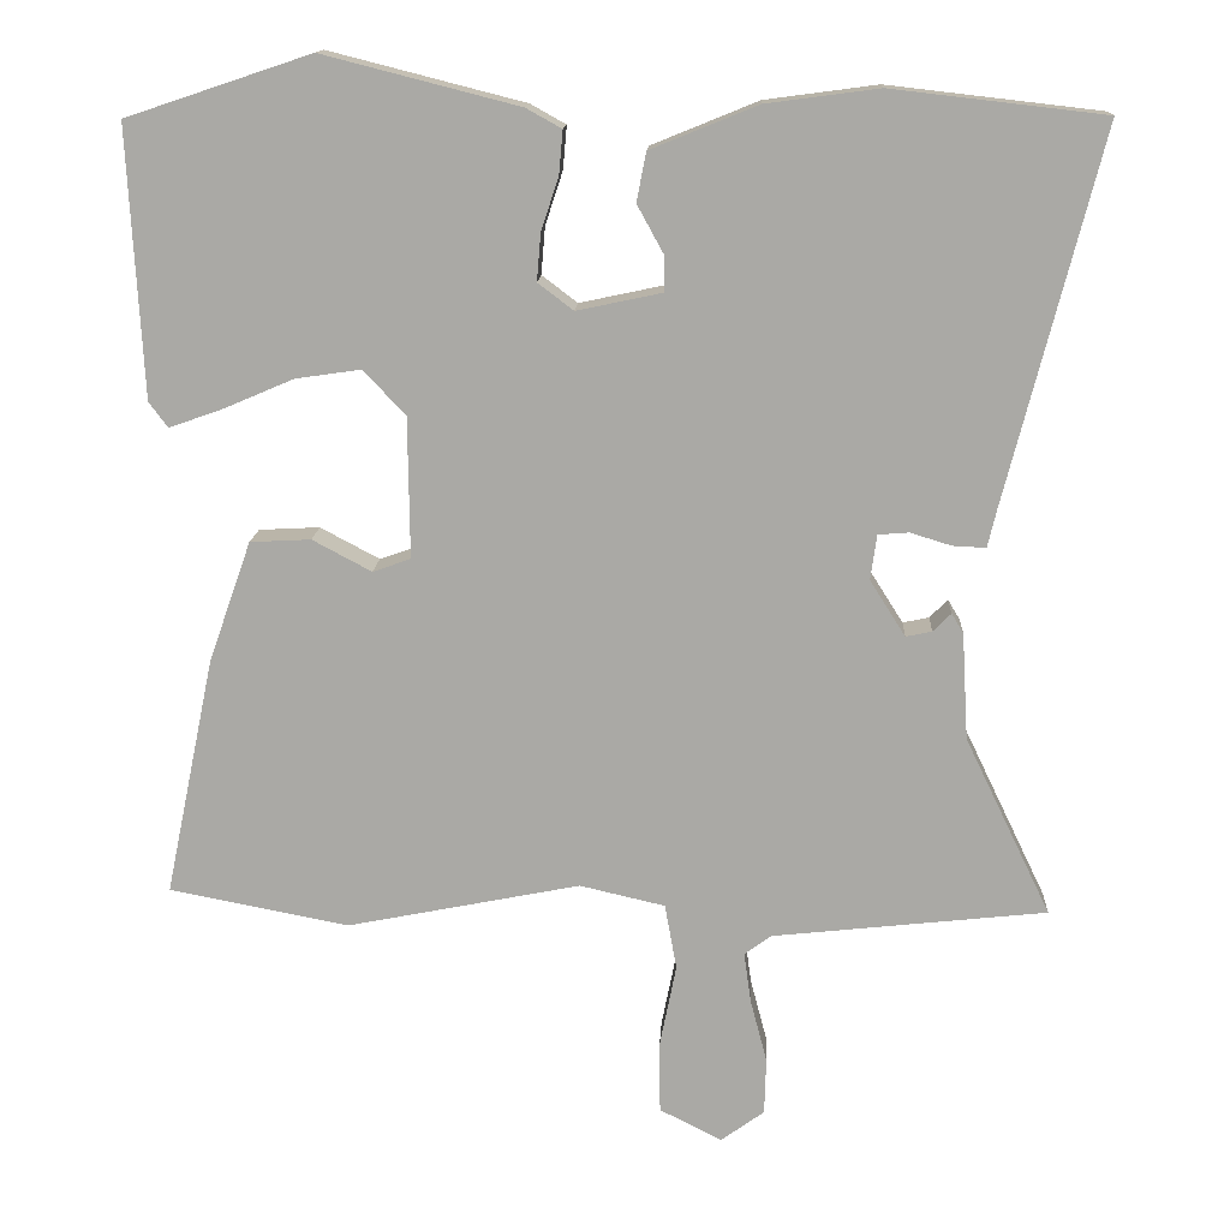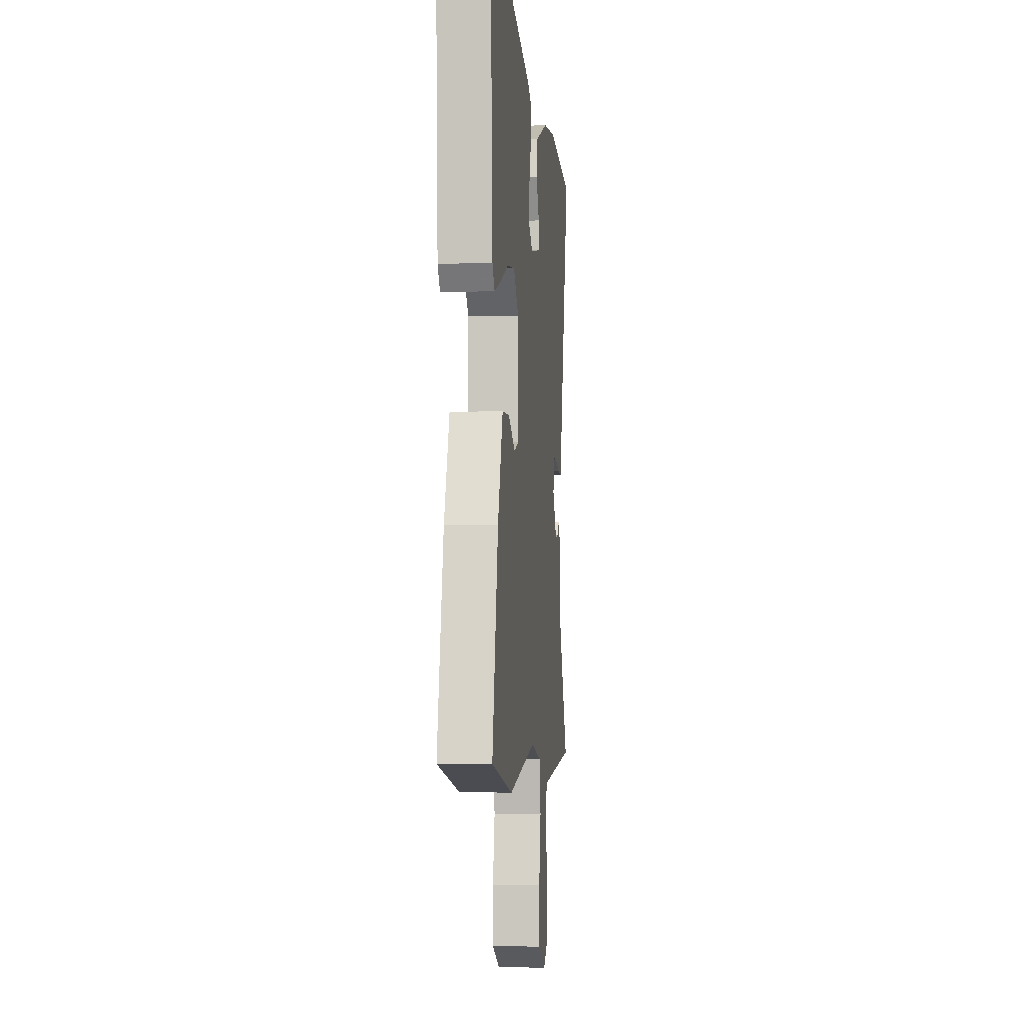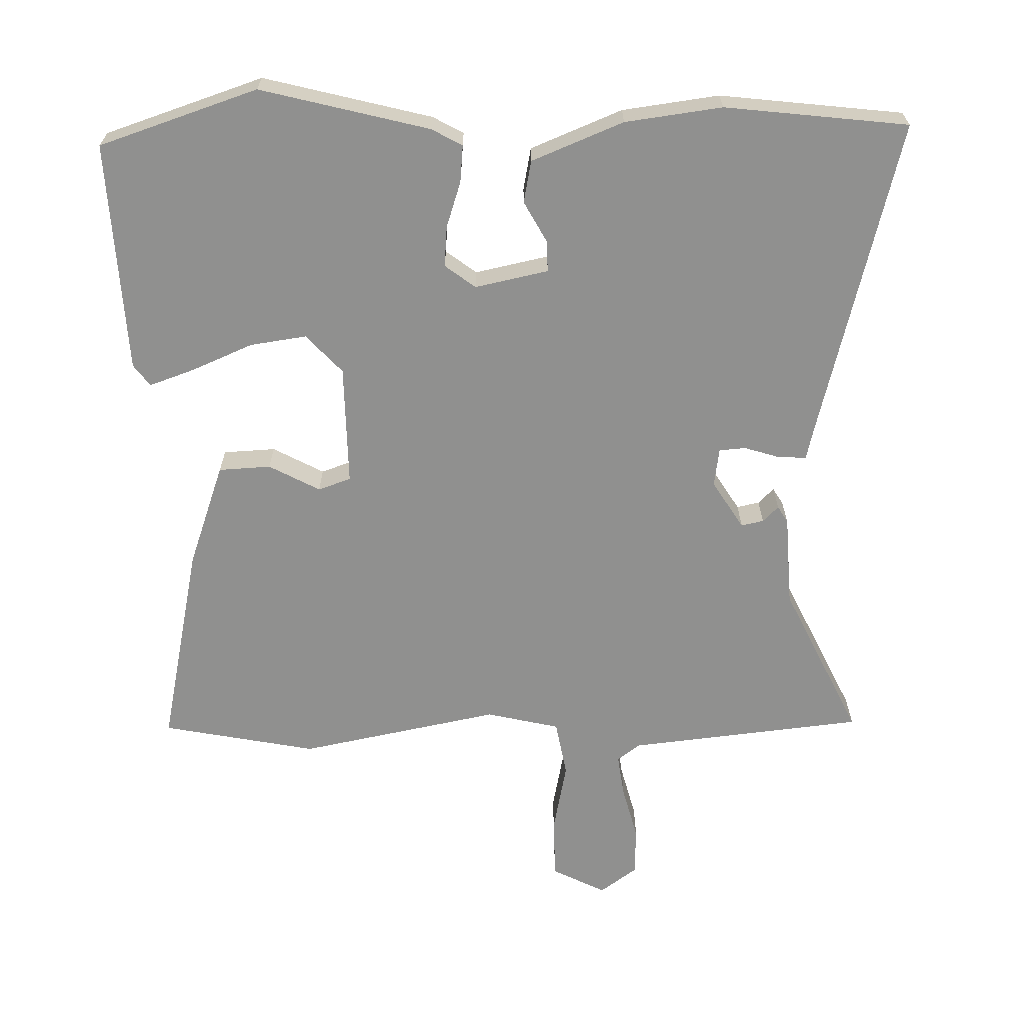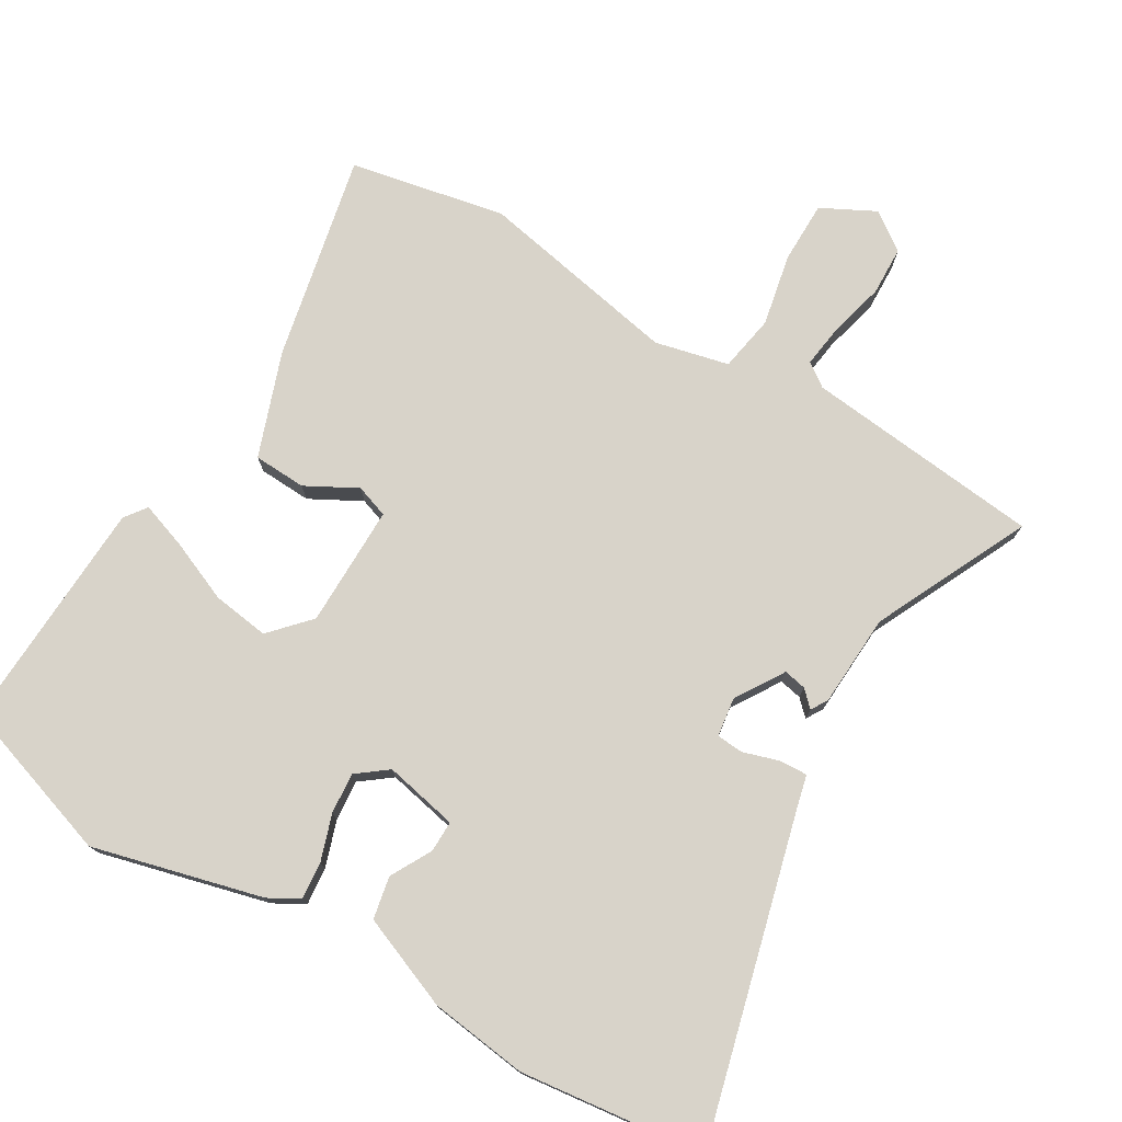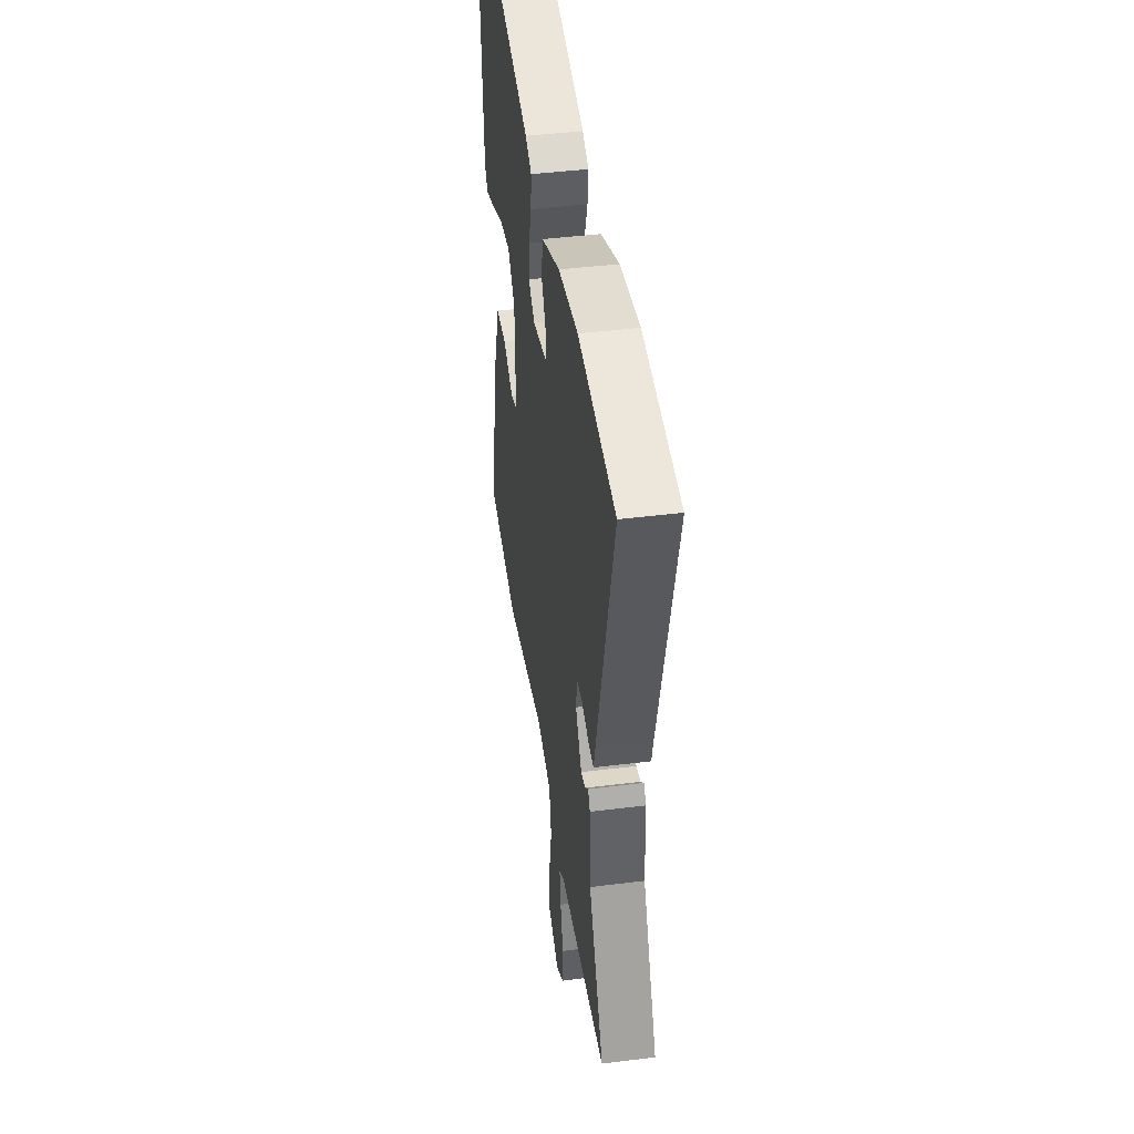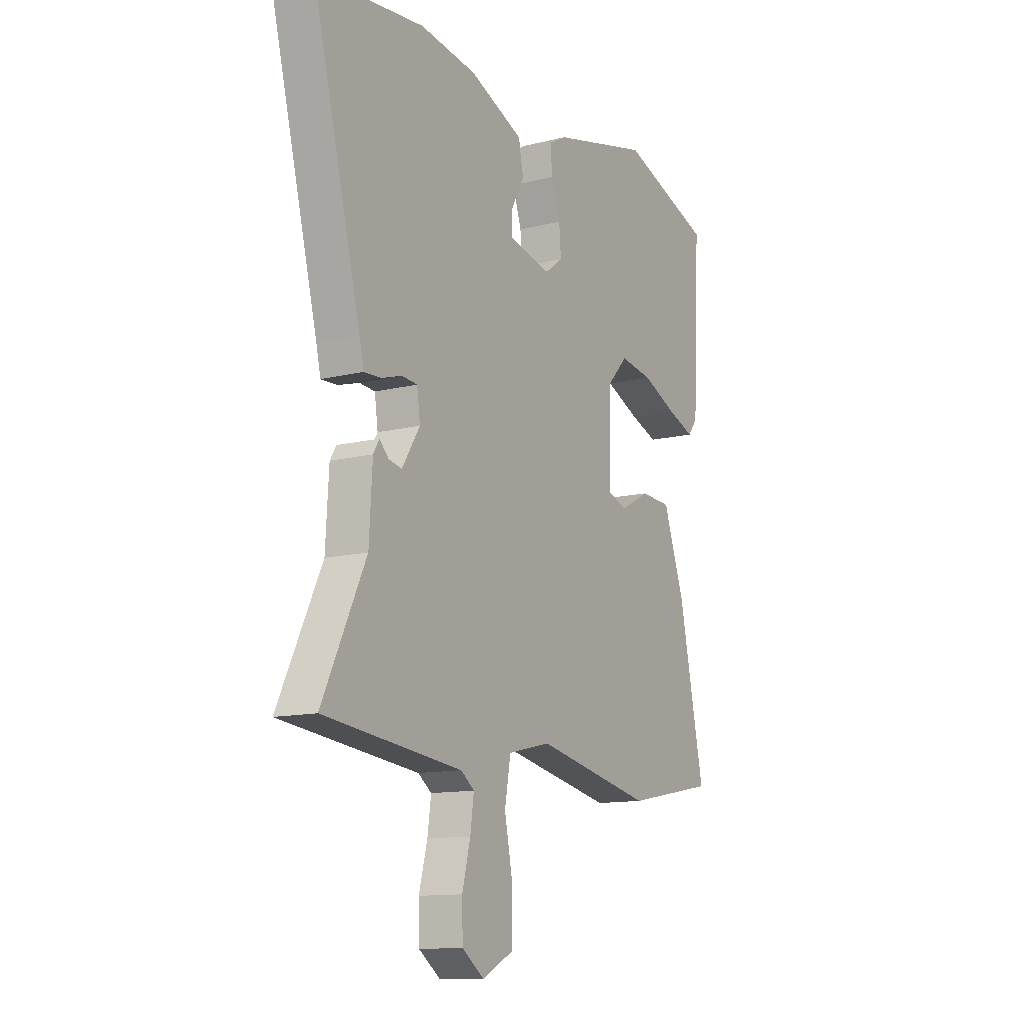
<metadata>
{"format":"obj","ext":"obj","renderer":"f3d","projection":"perspective","resolution":1024,"background":"white","views":[{"elev":14.2,"azim":2.9,"up":"+Z"},{"elev":-4.6,"azim":-84.0,"up":"+Z"},{"elev":-65.6,"azim":1.1,"up":"+Y"},{"elev":75.9,"azim":30.4,"up":"+Y"},{"elev":43.3,"azim":81.6,"up":"+Z"},{"elev":-12.7,"azim":120.1,"up":"+Z"}]}
</metadata>
<code>
v 0.341 0.07 0.518
v 0.611 0.07 0.487
v 0.49 0.07 0.014
v 0.479 0.07 -0.033
v 0.437 0.07 -0.031
v 0.385 0.07 -0.015
v 0.346 0.07 -0.018
v 0.338 0.07 -0.075
v 0.383 0.07 -0.146
v 0.416 0.07 -0.139
v 0.439 0.07 -0.116
v 0.454 0.07 -0.141
v 0.462 0.07 -0.276
v 0.571 0.07 -0.502
v 0.224 0.07 -0.54
v 0.19 0.07 -0.565
v 0.199 0.07 -0.629
v 0.22 0.07 -0.709
v 0.218 0.07 -0.781
v 0.163 0.07 -0.821
v 0.084 0.07 -0.781
v 0.083 0.07 -0.69
v 0.104 0.07 -0.585
v 0.089 0.07 -0.502
v -0.019 0.07 -0.477
v -0.315 0.07 -0.536
v -0.543 0.07 -0.492
v -0.48 0.07 -0.189
v -0.426 0.07 -0.036
v -0.349 0.07 -0.032
v -0.274 0.07 -0.072
v -0.226 0.07 -0.055
v -0.228 0.07 0.123
v -0.281 0.07 0.18
v -0.364 0.07 0.168
v -0.453 0.07 0.13
v -0.521 0.07 0.106
v -0.545 0.07 0.138
v -0.563 0.07 0.479
v -0.329 0.07 0.557
v -0.081 0.07 0.494
v -0.036 0.07 0.469
v -0.041 0.07 0.414
v -0.063 0.07 0.347
v -0.068 0.07 0.287
v -0.023 0.07 0.253
v 0.085 0.07 0.276
v 0.084 0.07 0.322
v 0.051 0.07 0.382
v 0.063 0.07 0.444
v 0.198 0.07 0.499
v 0.341 0 0.518
v 0.611 0 0.487
v 0.49 0 0.014
v 0.479 0 -0.033
v 0.437 0 -0.031
v 0.385 0 -0.015
v 0.346 0 -0.018
v 0.338 0 -0.075
v 0.383 0 -0.146
v 0.416 0 -0.139
v 0.439 0 -0.116
v 0.454 0 -0.141
v 0.462 0 -0.276
v 0.571 0 -0.502
v 0.224 0 -0.54
v 0.19 0 -0.565
v 0.199 0 -0.629
v 0.22 0 -0.709
v 0.218 0 -0.781
v 0.163 0 -0.821
v 0.084 0 -0.781
v 0.083 0 -0.69
v 0.104 0 -0.585
v 0.089 0 -0.502
v -0.019 0 -0.477
v -0.315 0 -0.536
v -0.543 0 -0.492
v -0.48 0 -0.189
v -0.426 0 -0.036
v -0.349 0 -0.032
v -0.274 0 -0.072
v -0.226 0 -0.055
v -0.228 0 0.123
v -0.281 0 0.18
v -0.364 0 0.168
v -0.453 0 0.13
v -0.521 0 0.106
v -0.545 0 0.138
v -0.563 0 0.479
v -0.329 0 0.557
v -0.081 0 0.494
v -0.036 0 0.469
v -0.041 0 0.414
v -0.063 0 0.347
v -0.068 0 0.287
v -0.023 0 0.253
v 0.085 0 0.276
v 0.084 0 0.322
v 0.051 0 0.382
v 0.063 0 0.444
v 0.198 0 0.499
f 1 2 3
f 51 1 3
f 50 51 3
f 49 50 3
f 48 49 3
f 4 5 6
f 3 4 6
f 48 3 6
f 47 48 6
f 46 47 6 7
f 42 43 44
f 41 42 44
f 40 41 44
f 39 40 44
f 38 39 44
f 37 38 44
f 36 37 44
f 35 36 44
f 34 35 44 45
f 33 34 45 46
f 29 30 31
f 28 29 31
f 27 28 31
f 26 27 31
f 25 26 31
f 24 25 31 32
f 21 22 23
f 20 21 23
f 19 20 23
f 18 19 23
f 17 18 23
f 16 17 23 24
f 46 7 8
f 33 46 8
f 32 33 8
f 24 32 8
f 16 24 8
f 15 16 8
f 10 11 12 13
f 15 8 9
f 14 15 9
f 13 14 9
f 9 10 13
f 54 53 52
f 54 52 102
f 54 102 101
f 54 101 100
f 54 100 99
f 57 56 55
f 57 55 54
f 57 54 99
f 57 99 98
f 58 57 98 97
f 95 94 93
f 95 93 92
f 95 92 91
f 95 91 90
f 95 90 89
f 95 89 88
f 95 88 87
f 95 87 86
f 96 95 86 85
f 97 96 85 84
f 82 81 80
f 82 80 79
f 82 79 78
f 82 78 77
f 82 77 76
f 83 82 76 75
f 74 73 72
f 74 72 71
f 74 71 70
f 74 70 69
f 74 69 68
f 75 74 68 67
f 59 58 97
f 59 97 84
f 59 84 83
f 59 83 75
f 59 75 67
f 59 67 66
f 64 63 62 61
f 60 59 66
f 60 66 65
f 60 65 64
f 64 61 60
f 1 52 53 2
f 2 53 54 3
f 3 54 55 4
f 4 55 56 5
f 5 56 57 6
f 6 57 58 7
f 7 58 59 8
f 8 59 60 9
f 9 60 61 10
f 10 61 62 11
f 11 62 63 12
f 12 63 64 13
f 13 64 65 14
f 14 65 66 15
f 15 66 67 16
f 16 67 68 17
f 17 68 69 18
f 18 69 70 19
f 19 70 71 20
f 20 71 72 21
f 21 72 73 22
f 22 73 74 23
f 23 74 75 24
f 24 75 76 25
f 25 76 77 26
f 26 77 78 27
f 27 78 79 28
f 28 79 80 29
f 29 80 81 30
f 30 81 82 31
f 31 82 83 32
f 32 83 84 33
f 33 84 85 34
f 34 85 86 35
f 35 86 87 36
f 36 87 88 37
f 37 88 89 38
f 38 89 90 39
f 39 90 91 40
f 40 91 92 41
f 41 92 93 42
f 42 93 94 43
f 43 94 95 44
f 44 95 96 45
f 45 96 97 46
f 46 97 98 47
f 47 98 99 48
f 48 99 100 49
f 49 100 101 50
f 50 101 102 51
f 51 102 52 1

</code>
